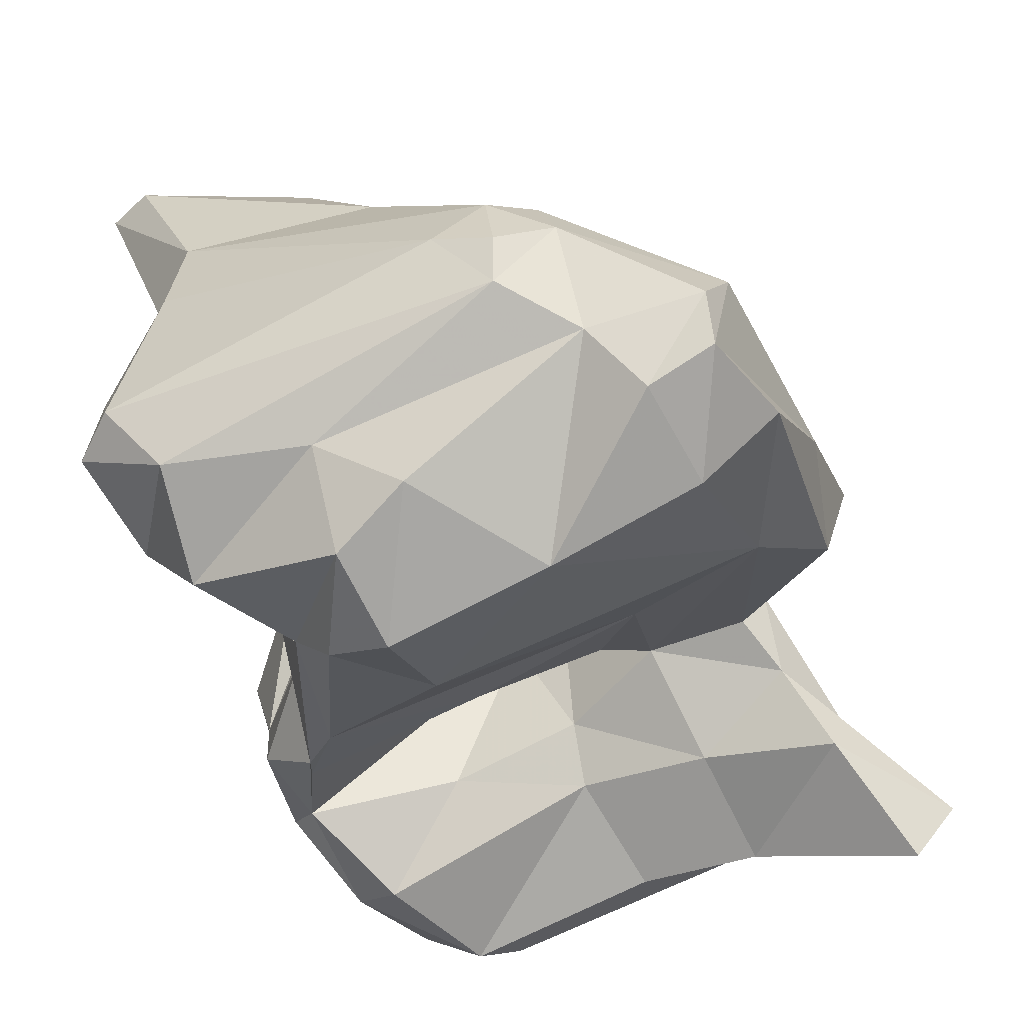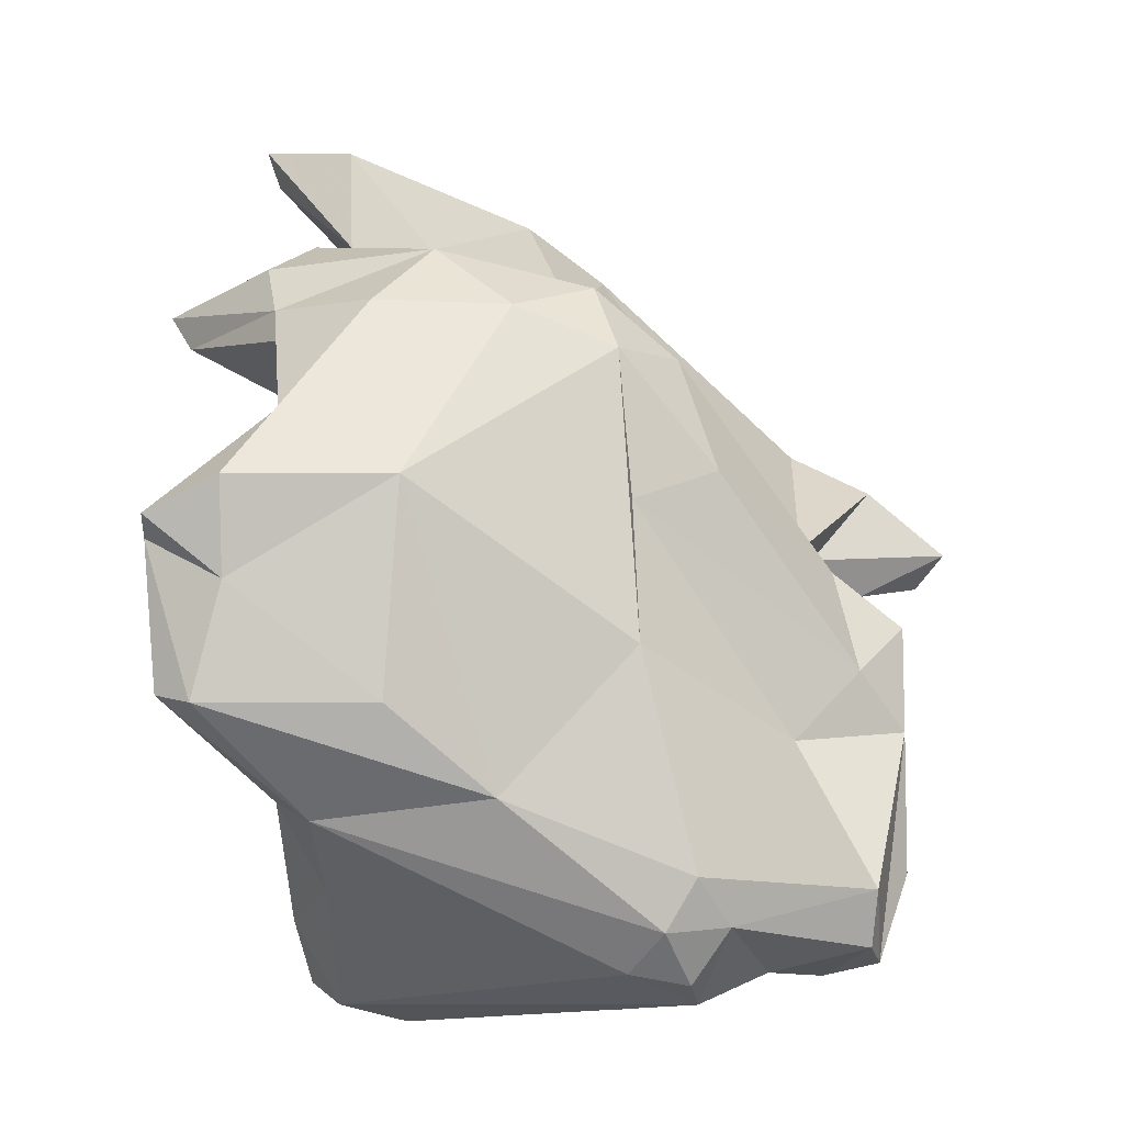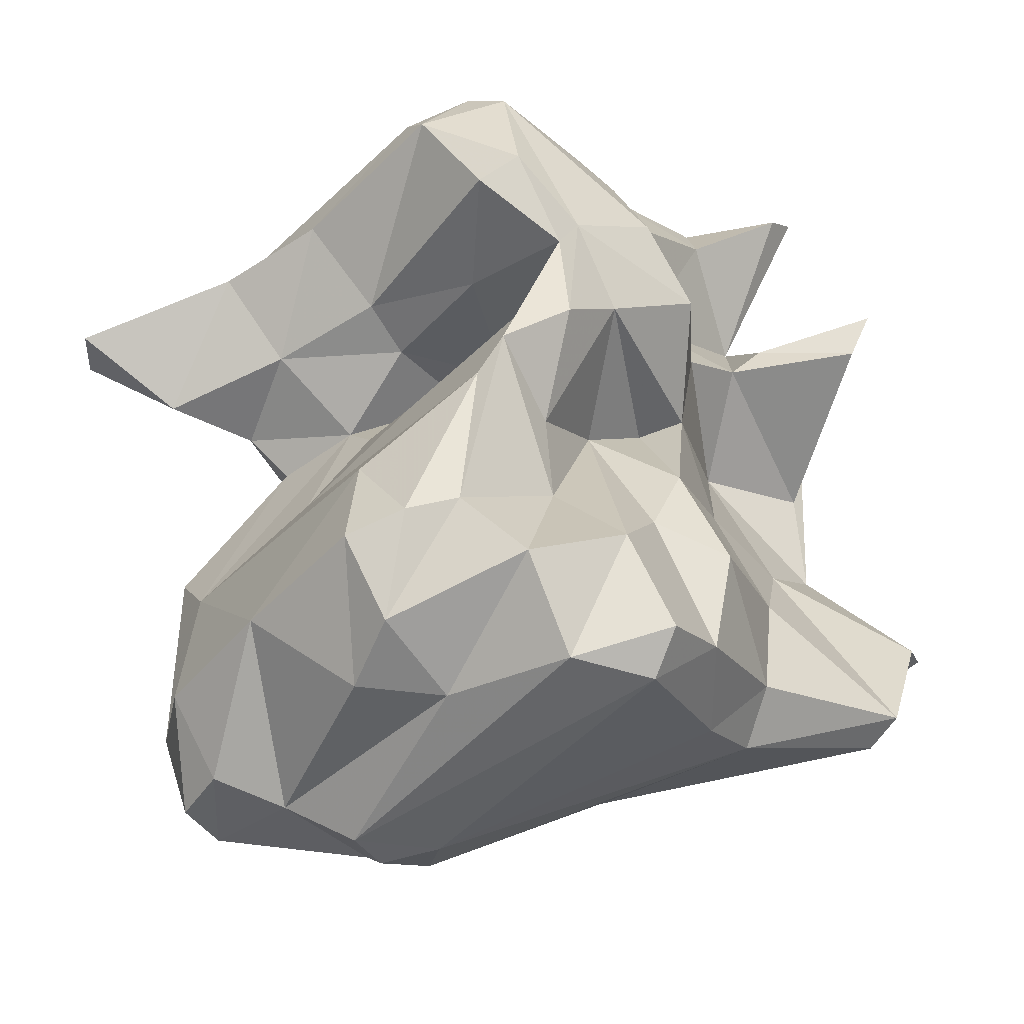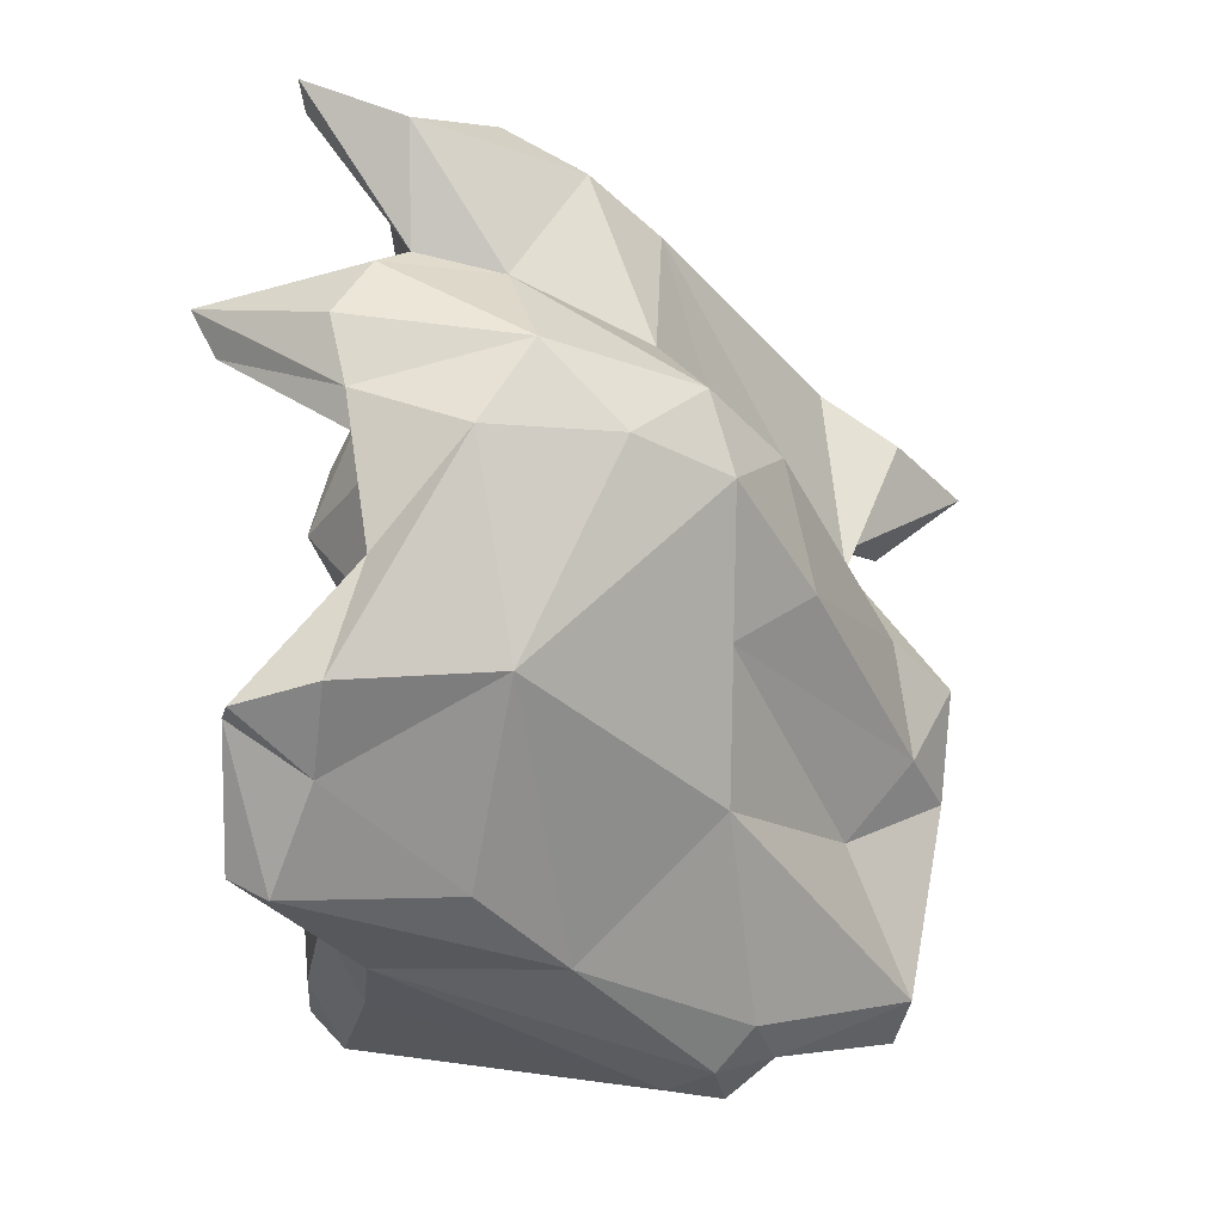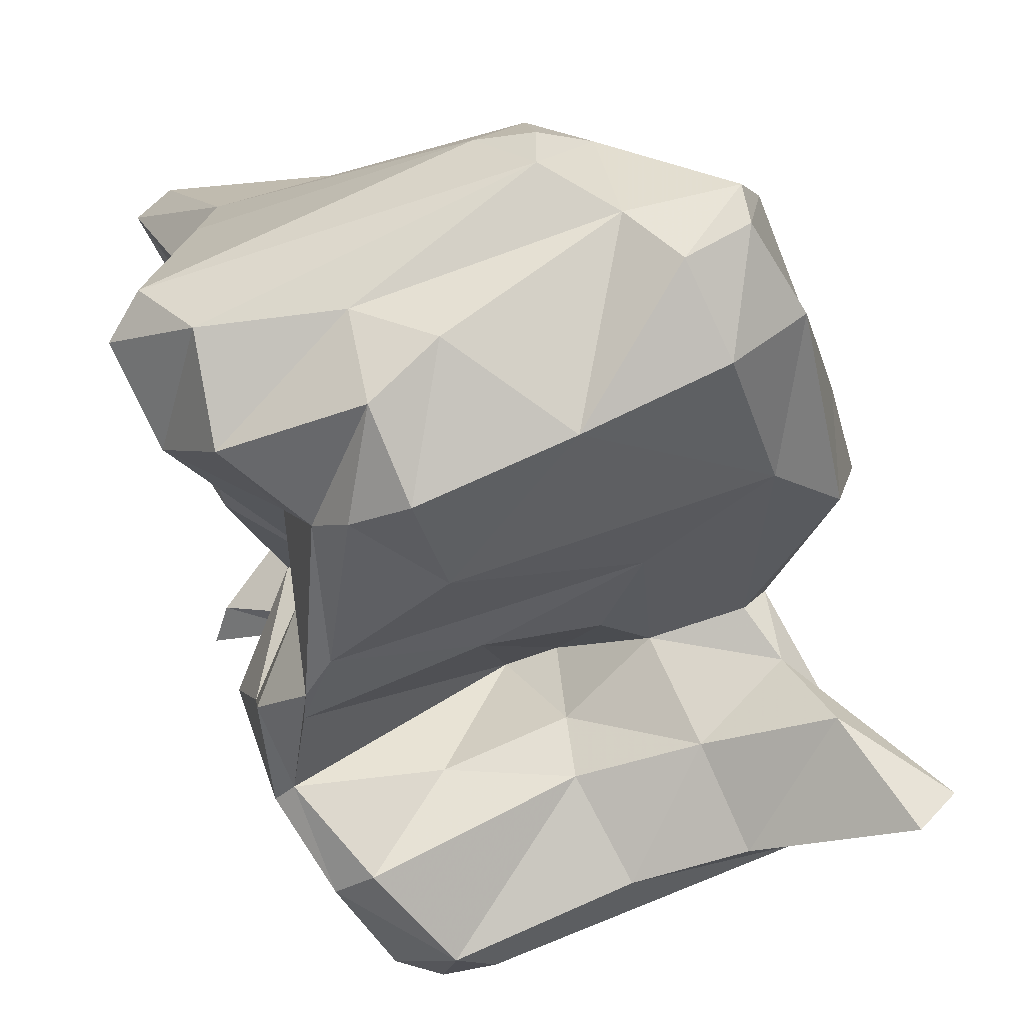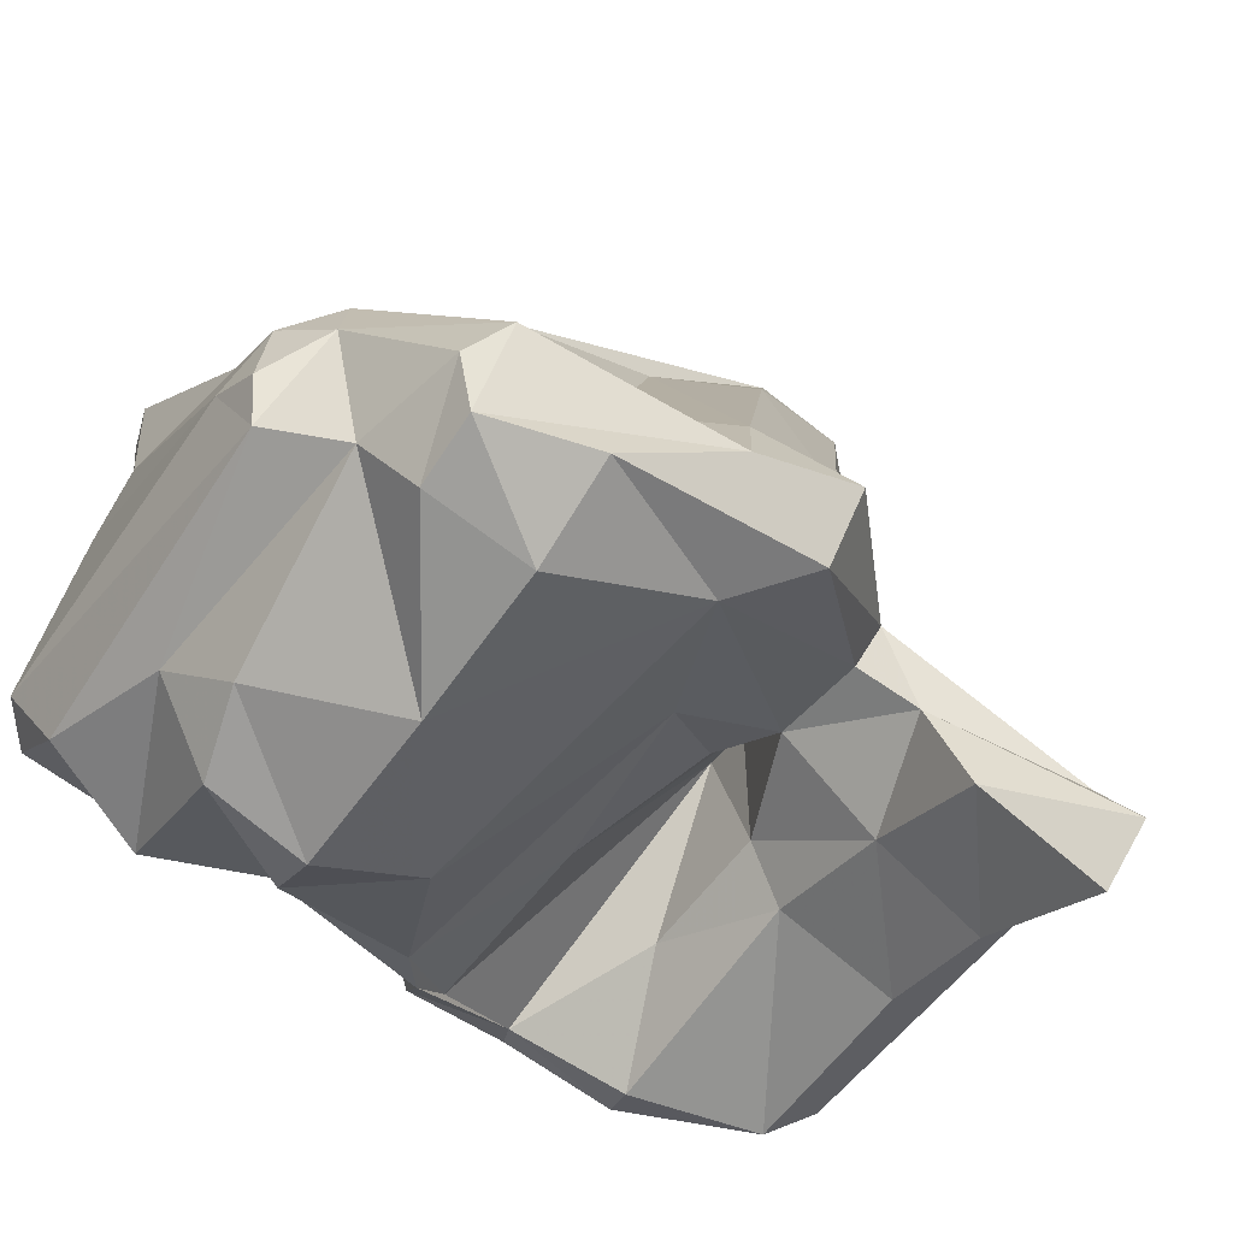
<metadata>
{"format":"obj","ext":"obj","renderer":"f3d","projection":"perspective","resolution":1024,"background":"white","views":[{"elev":-38.0,"azim":-164.4,"up":"+Y"},{"elev":-35.4,"azim":-169.3,"up":"+Z"},{"elev":-38.7,"azim":32.8,"up":"+Z"},{"elev":-9.2,"azim":177.6,"up":"+Z"},{"elev":-53.0,"azim":-168.9,"up":"+Y"},{"elev":-36.6,"azim":-132.6,"up":"+Y"}]}
</metadata>
<code>
v 124.7 280.9 92.43
v 123.1 273.3 100.8
v 125.3 278 91.5
v 124.4 271.5 100.6
v 125.5 277.8 83.9
v 127.1 282.9 93.86
v 125 280.1 88.44
v 125.8 276.1 102.3
v 128.8 276.8 104.1
v 126.7 277.9 80.39
v 126.8 279.7 80.07
v 127.9 275.3 83.65
v 128.8 275.2 104.1
v 126.5 274.9 98.17
v 130.2 273.4 102.3
v 126.3 282.5 89.75
v 128.4 280.5 96.81
v 129.1 279.3 96.49
v 128.8 276.9 80.59
v 130.6 278.9 79.85
v 128.8 282.9 86.85
v 131.3 283.1 79.58
v 127.3 276.9 89.32
v 126.4 281.3 81.51
v 128.1 278 97.98
v 132.8 273.5 84.12
v 131.3 275.8 99.31
v 131.5 284.8 99.53
v 132.5 279.1 96.98
v 130.4 289.1 94.46
v 132.9 281.8 78.17
v 135.2 284.7 107.8
v 132 277.3 92.26
v 131.6 290.2 98.79
v 133.5 286.6 101
v 133 280.1 78.28
v 133.3 290.4 92.66
v 134.4 273.5 103.1
v 134.2 292.7 100.5
v 134 278.4 95.57
v 135.9 277.8 98.96
v 139.2 276.7 80.3
v 135.7 289.3 102.7
v 135.7 275.8 99.95
v 137.8 284.8 110.1
v 136.2 281.9 99.11
v 133.3 292.8 97.56
v 132.2 285 80.58
v 135 282.5 78.45
v 137.7 273 88.59
v 138.8 273.5 81.75
v 140.6 291.5 104.5
v 133.3 289.3 87.37
v 138.1 271.9 84.71
v 140.8 271.9 104.1
v 138.4 288.4 82.34
v 133.5 284.1 79.04
v 136.4 275 80.8
v 140.8 287.7 110.7
v 140.8 277.9 108.4
v 138.1 282 99.68
v 139.8 285.1 110.8
v 139.6 272.6 105.2
v 137.8 275.9 93.62
v 136.8 294.5 98.61
v 140.2 272.5 85.34
v 141.7 273.7 106.5
v 137.8 286.7 109.4
v 143.8 292 109.6
v 140.2 276.4 99.29
v 141.6 273.8 86.1
v 142.3 273.7 91.58
v 142.9 272.8 100.5
v 142.3 284.3 109.8
v 144 274.4 83.22
v 140.3 295.4 91.02
v 143.6 288.6 110.4
v 145.1 274.9 97.76
v 143.2 277.4 87.92
v 144.1 276.8 80.16
v 141.6 295.7 98.59
v 143.3 273.9 105.7
v 143.5 273.7 92.81
v 142.9 280.4 108.3
v 143.7 283.1 94.57
v 143.3 276.7 90.98
v 144.8 292.2 104.7
v 139.7 294.6 101.6
v 142.9 280.5 92.96
v 144.7 287.3 108
v 143 285.3 102.7
v 145.5 275 94.07
v 146.1 277.3 95.61
v 144.4 273.2 101.3
v 143 290.2 97.52
v 143.9 274.2 94.19
v 145.1 279.4 104.5
v 144.9 291.8 92.67
v 144.8 295.3 94.59
v 145.8 287.6 100.4
v 144.9 286.9 92.51
v 145.3 283.7 95.06
v 141.6 291.7 84.45
v 144.1 282.1 105.4
v 145.2 285 99.31
v 146.2 281.5 90.34
v 146.4 277.1 84.63
v 146 297.3 90.44
v 145.8 280.1 87.39
v 146.9 278.6 100.7
v 143.7 291.4 105.2
v 145.1 284.9 81.35
v 146.6 288.7 101.9
v 149.1 295.4 89.54
v 146.2 293.6 102.6
v 147.3 289.8 110.4
v 147.4 278.5 81.22
v 145 294.4 98.39
v 147.6 280.7 97.87
v 145.9 275 98.24
v 147.5 291.1 111.1
v 146 288.8 88.91
v 146.5 286.9 83.91
v 146.1 279.2 79.89
v 146.3 295.1 87.7
v 147.5 282.7 86.79
v 145.6 294.1 100.1
v 149.1 292.9 84.91
v 147.3 281.6 82.21
v 148.9 296.5 89.75
v 145 288.1 82.36
v 150.8 290.7 103.4
v 150 290.7 101.8
v 147.7 293.2 84.21
g foo
f 77 59 62
f 74 77 62
f 62 59 45
f 59 68 45
f 74 62 60
f 84 74 60
f 45 68 32
f 60 62 45
f 67 84 60
f 82 84 67
f 63 67 13
f 67 60 13
f 55 67 63
f 82 67 55
f 45 32 9
f 60 45 13
f 13 45 9
f 38 55 63
f 38 63 13
f 15 38 13
f 9 8 2
f 4 13 2
f 13 9 2
f 15 13 4
f 116 121 77
f 116 77 90
f 77 121 69
f 59 77 69
f 77 74 90
f 59 69 68
f 90 74 104
f 84 104 74
f 97 104 84
f 68 43 32
f 84 82 97
f 43 35 32
f 73 94 55
f 55 94 82
f 35 17 32
f 55 44 73
f 17 9 32
f 44 55 38
f 44 38 27
f 9 17 8
f 8 17 25
f 38 15 27
f 14 27 15
f 25 2 8
f 4 2 14
f 2 25 14
f 14 15 4
f 111 69 121
f 111 121 116
f 69 111 52
f 90 111 116
f 69 52 68
f 91 111 90
f 90 104 91
f 68 52 43
f 104 97 91
f 110 97 82
f 110 82 120
f 94 120 82
f 78 120 94
f 61 78 70
f 41 61 70
f 78 94 73
f 41 46 61
f 73 44 70
f 78 73 70
f 29 46 41
f 44 41 70
f 28 17 35
f 44 27 41
f 27 29 41
f 29 25 18
f 29 27 25
f 18 25 17
f 14 25 27
f 132 115 87
f 113 132 87
f 133 132 113
f 115 88 87
f 133 113 100
f 88 52 87
f 111 87 52
f 113 87 111
f 100 113 111
f 100 111 91
f 105 100 91
f 39 52 88
f 52 39 43
f 105 91 97
f 119 105 97
f 97 110 119
f 35 43 39
f 119 110 120
f 119 120 93
f 35 39 34
f 35 34 28
f 78 92 120
f 92 93 120
f 61 96 78
f 64 61 46
f 96 61 64
f 6 28 34
f 40 46 29
f 64 46 40
f 83 78 96
f 83 92 78
f 72 96 64
f 72 83 96
f 6 17 28
f 6 1 17
f 33 40 29
f 64 40 33
f 33 29 23
f 29 18 23
f 3 18 17
f 23 18 3
f 3 17 1
f 115 132 127
f 127 132 133
f 127 88 115
f 118 127 133
f 88 127 81
f 100 118 133
f 118 100 95
f 65 39 88
f 81 65 88
f 100 105 95
f 102 95 105
f 102 105 119
f 102 119 93
f 47 39 65
f 93 85 102
f 34 39 47
f 89 85 93
f 89 93 86
f 92 86 93
f 47 30 34
f 34 30 6
f 92 83 86
f 30 16 6
f 33 72 64
f 66 72 50
f 72 33 50
f 16 1 6
f 16 7 1
f 50 33 23
f 3 1 7
f 118 99 127
f 99 81 127
f 95 99 118
f 98 99 95
f 98 95 101
f 102 101 95
f 102 106 101
f 106 102 85
f 89 106 85
f 30 47 37
f 89 86 79
f 83 79 86
f 72 71 83
f 71 79 83
f 72 66 71
f 21 16 37
f 16 30 37
f 50 54 66
f 54 50 26
f 21 7 16
f 23 26 50
f 5 3 7
f 12 23 5
f 23 3 5
f 26 23 12
f 114 130 99
f 130 108 99
f 99 108 81
f 98 114 99
f 108 76 81
f 81 76 65
f 98 101 122
f 101 106 122
f 65 76 47
f 76 53 47
f 122 106 126
f 109 126 106
f 106 89 109
f 47 53 37
f 107 109 89
f 107 89 79
f 107 79 75
f 75 79 71
f 66 51 71
f 51 75 71
f 37 53 21
f 53 24 21
f 54 51 66
f 58 51 54
f 54 26 58
f 21 24 7
f 7 10 5
f 7 24 10
f 10 19 12
f 26 12 19
f 10 12 5
f 125 108 130
f 125 130 114
f 134 125 114
f 114 128 134
f 128 114 98
f 76 108 125
f 128 98 122
f 76 125 103
f 123 128 122
f 103 56 76
f 122 126 123
f 56 53 76
f 129 123 126
f 129 126 109
f 109 117 129
f 117 109 107
f 48 53 56
f 80 117 107
f 80 107 75
f 80 75 42
f 75 51 42
f 48 24 53
f 58 42 51
f 22 24 48
f 36 20 22
f 58 20 42
f 20 36 42
f 11 24 22
f 11 22 20
f 58 26 20
f 26 19 20
f 19 11 20
f 10 24 11
f 19 10 11
f 131 134 128
f 103 125 134
f 56 103 134
f 128 123 131
f 112 131 123
f 112 123 129
f 131 56 134
f 124 112 129
f 129 117 124
f 49 131 112
f 49 112 124
f 57 48 56
f 57 56 131
f 80 124 117
f 49 57 131
f 80 36 124
f 36 49 124
f 36 31 49
f 80 42 36
f 22 48 57
f 31 57 49
f 31 22 57
f 22 31 36
g

</code>
